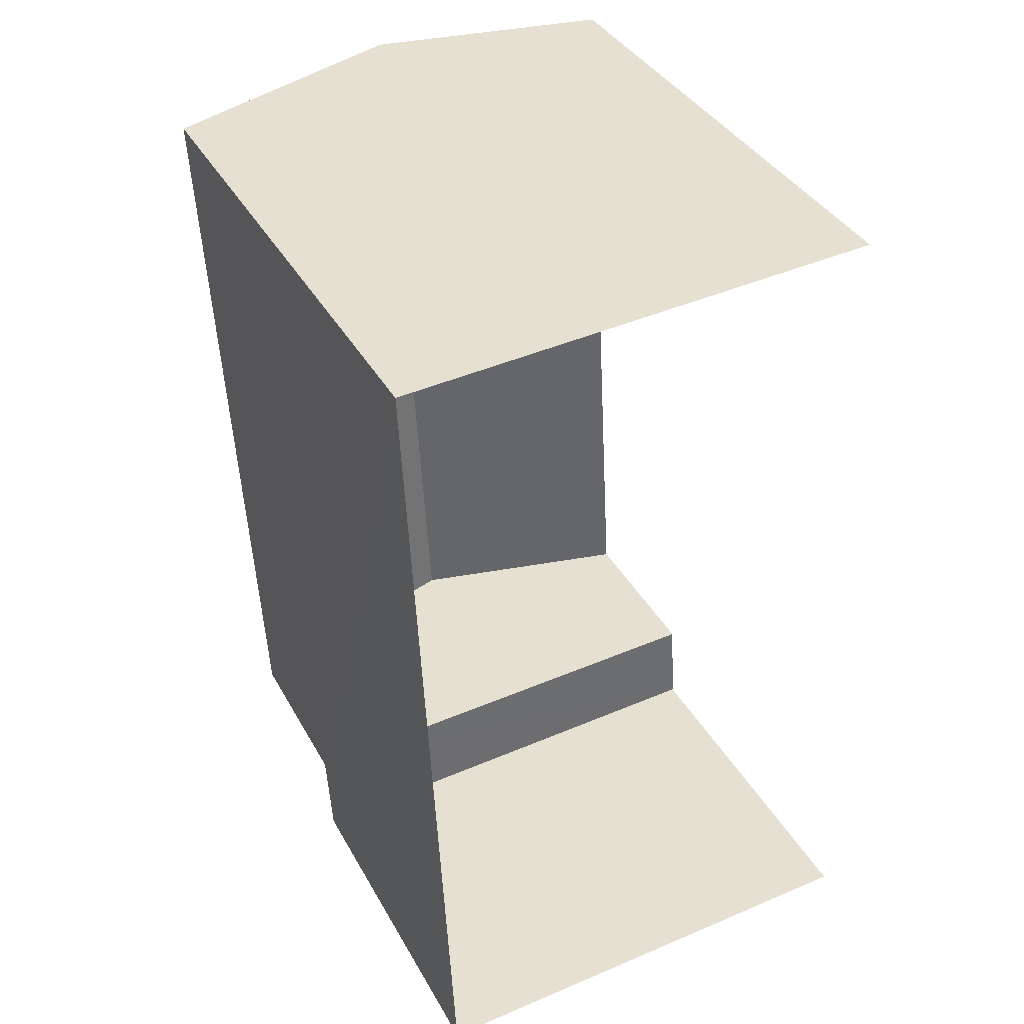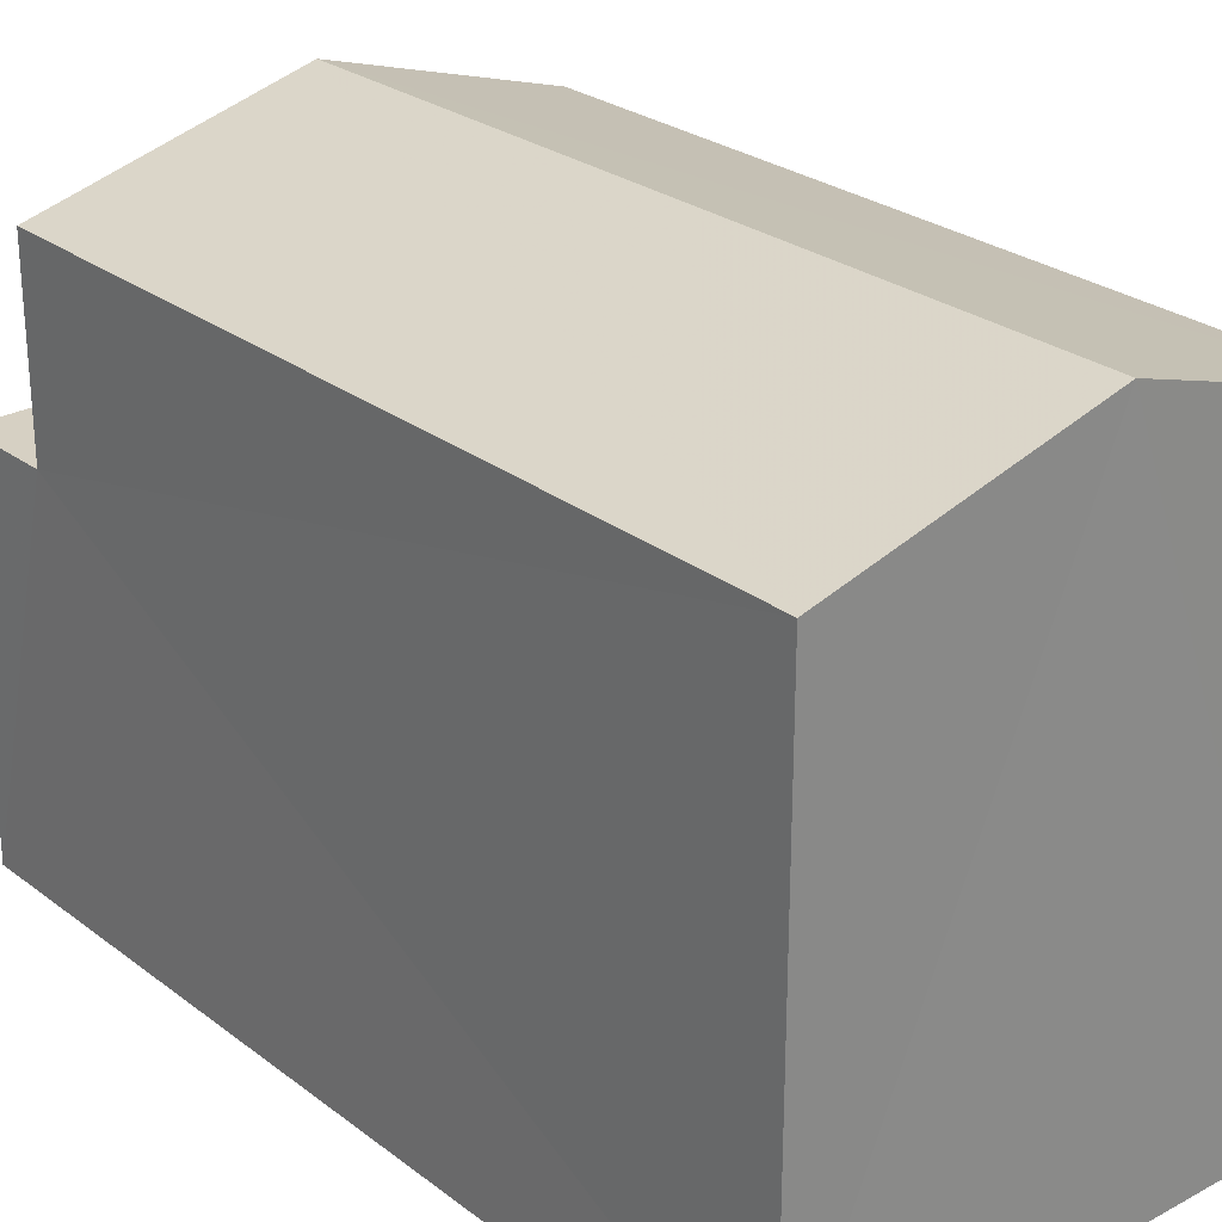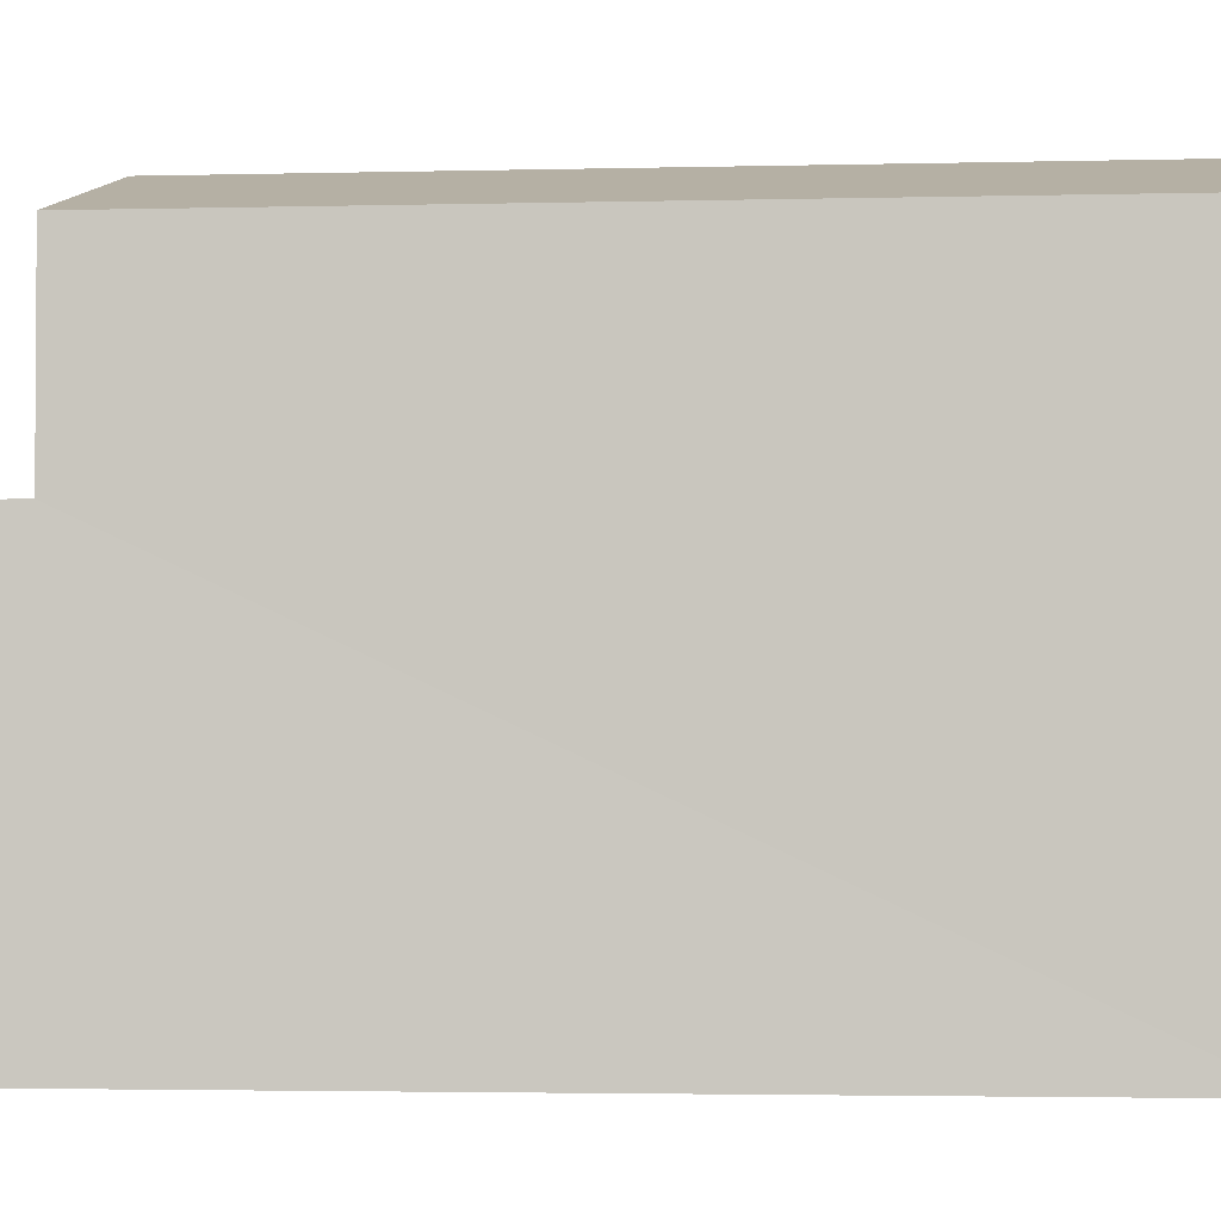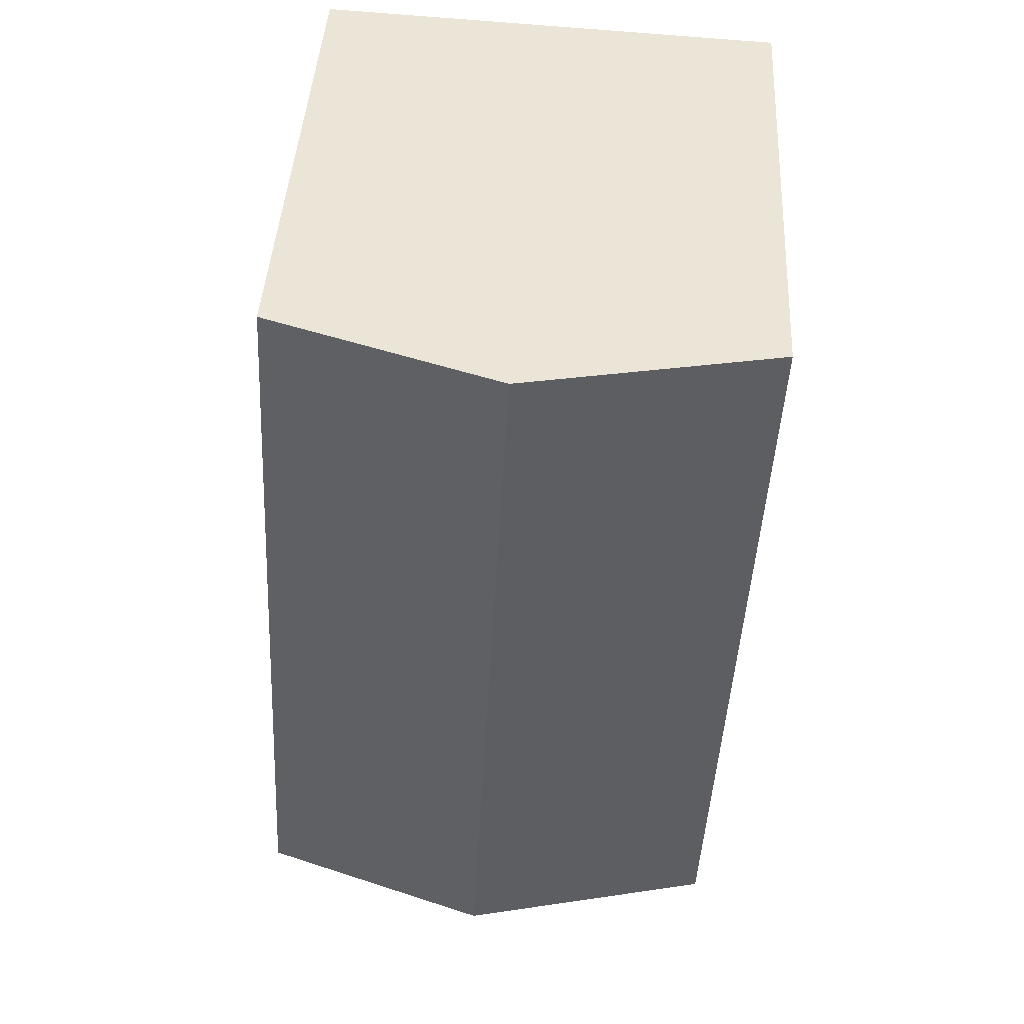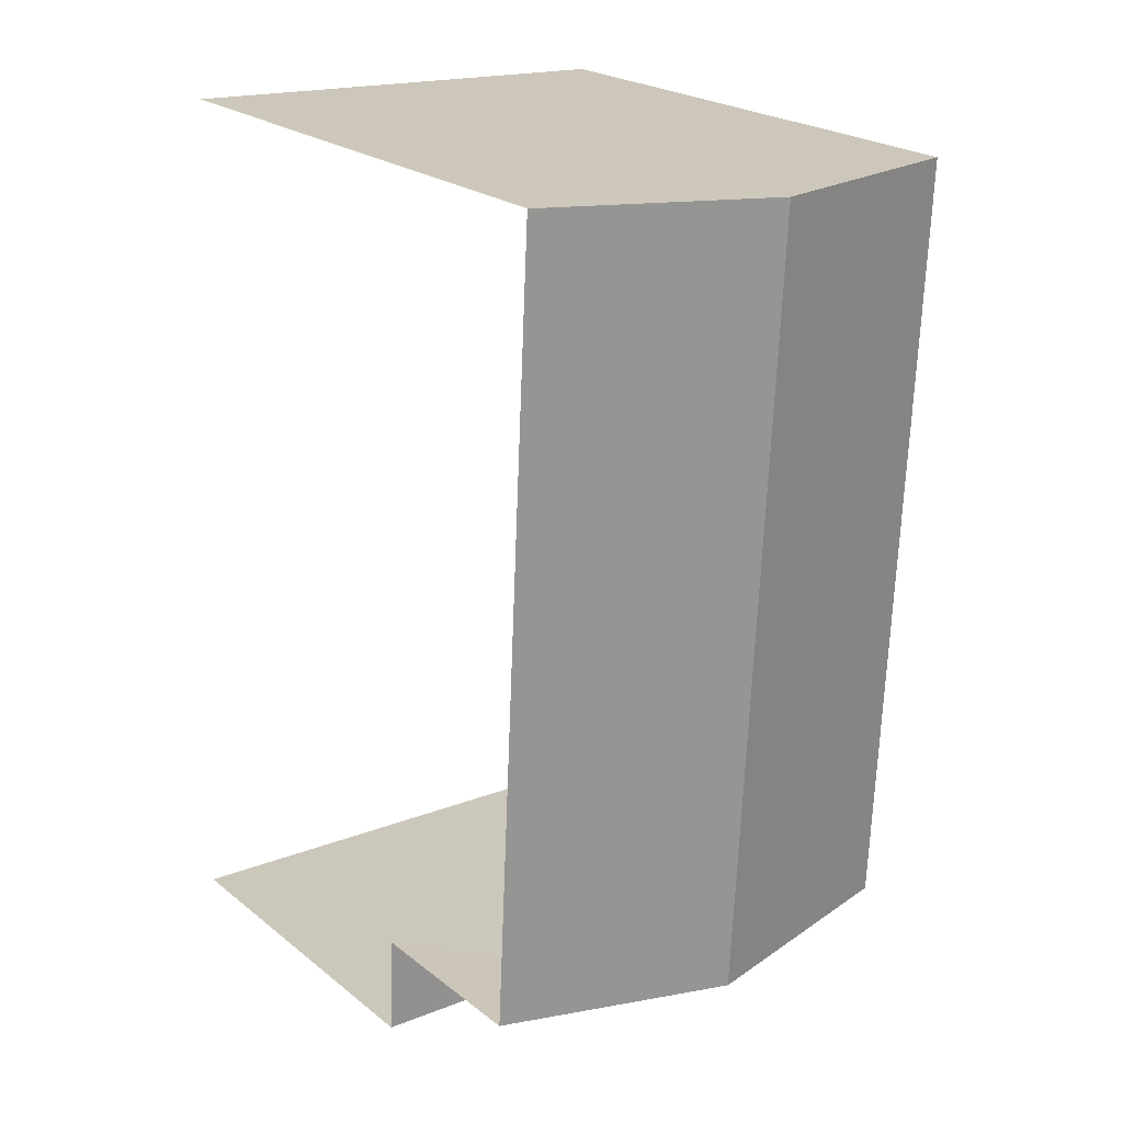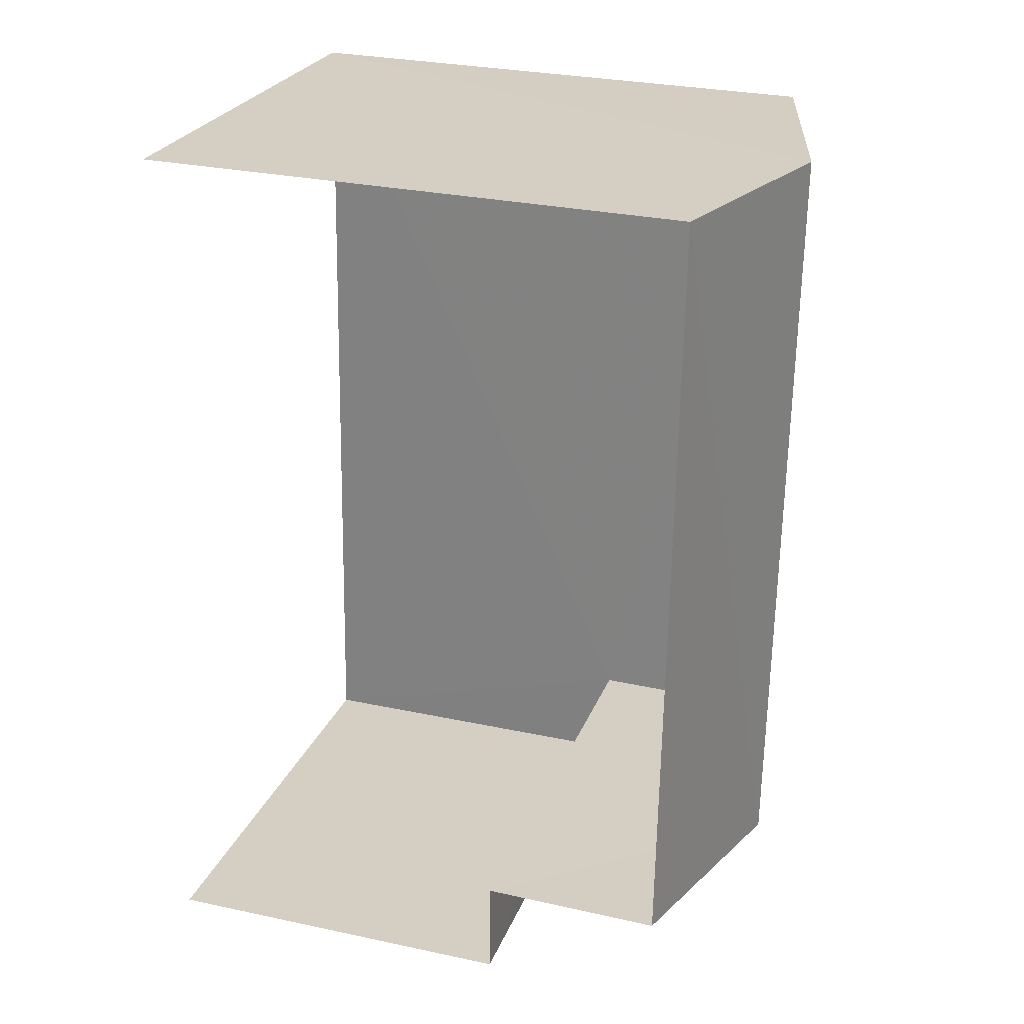
<metadata>
{"format":"obj","ext":"obj","renderer":"f3d","projection":"perspective","resolution":1024,"background":"white","views":[{"elev":37.7,"azim":153.8,"up":"+Y"},{"elev":26.4,"azim":136.8,"up":"+Z"},{"elev":-3.0,"azim":92.1,"up":"+Z"},{"elev":43.0,"azim":3.1,"up":"+Y"},{"elev":23.1,"azim":-37.4,"up":"+Y"},{"elev":28.4,"azim":-72.0,"up":"+Y"}]}
</metadata>
<code>
v -3.733e+05 -1.053e+05 22.87
v -3.733e+05 -1.053e+05 22.88
v -3.733e+05 -1.053e+05 22.88
v -3.733e+05 -1.053e+05 22.87
v -3.733e+05 -1.053e+05 29.48
v -3.733e+05 -1.053e+05 29.49
v -3.733e+05 -1.053e+05 30.3
v -3.733e+05 -1.053e+05 30.3
v -3.733e+05 -1.053e+05 29.48
v -3.733e+05 -1.053e+05 29.49
v -3.733e+05 -1.053e+05 27.3
v -3.733e+05 -1.053e+05 27.3
v -3.733e+05 -1.053e+05 27.3
v -3.733e+05 -1.053e+05 27.3
f 1 2 3
f 4 1 3
f 6 5 14
f 5 4 14
f 14 3 12
f 14 4 3
f 5 6 7
f 8 5 7
f 7 9 8
f 7 10 9
f 11 12 13
f 11 14 12
f 9 11 1
f 1 11 2
f 9 10 11
f 2 11 13
f 9 1 8
f 1 4 8
f 4 5 8
f 12 3 2
f 13 12 2
f 6 14 7
f 14 11 7
f 11 10 7

</code>
